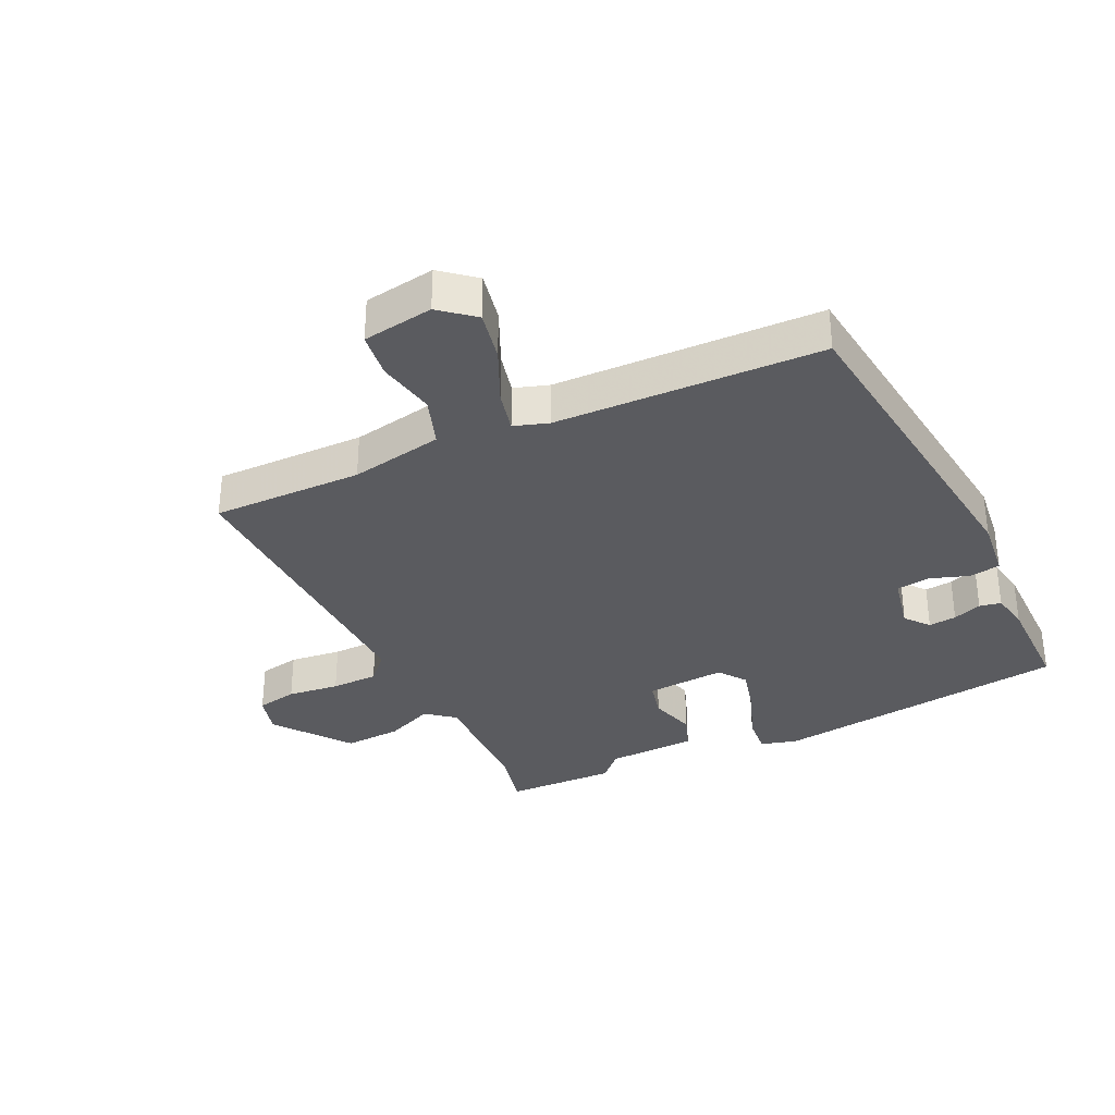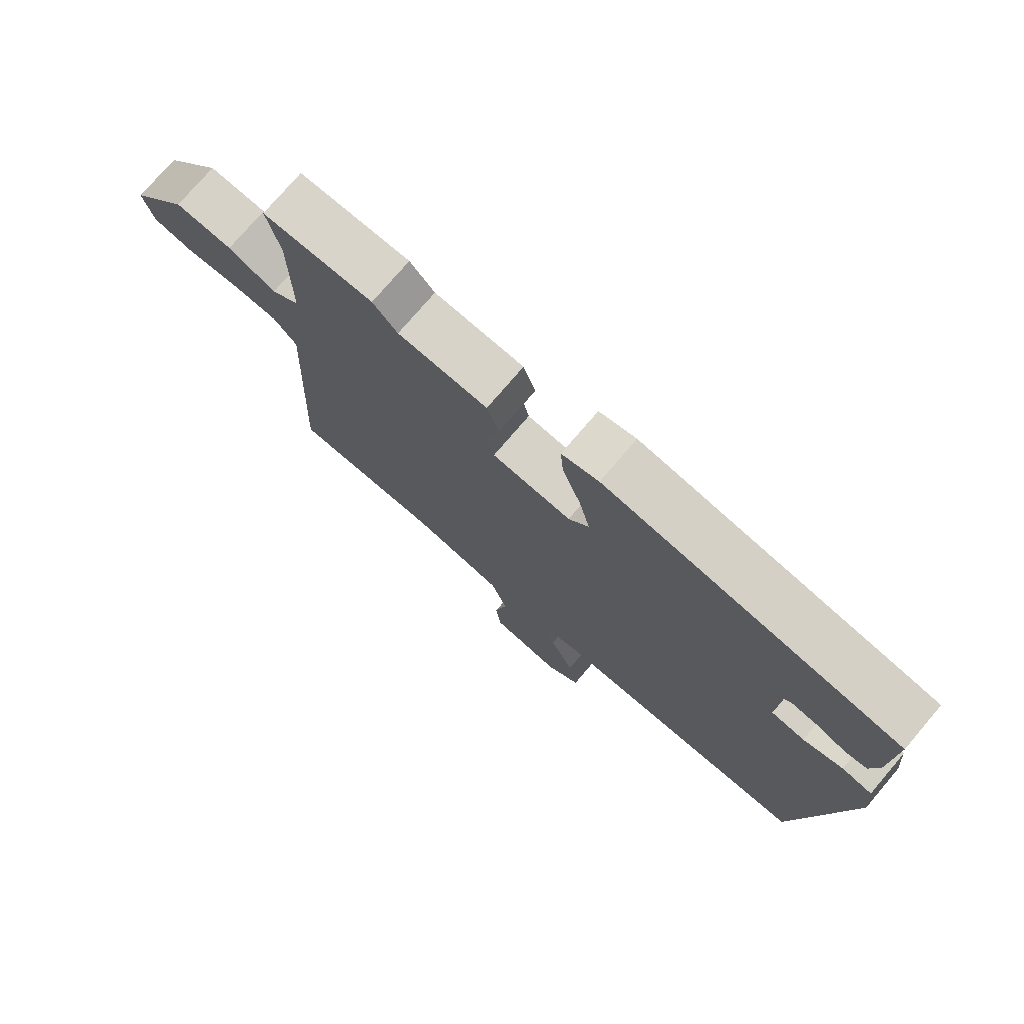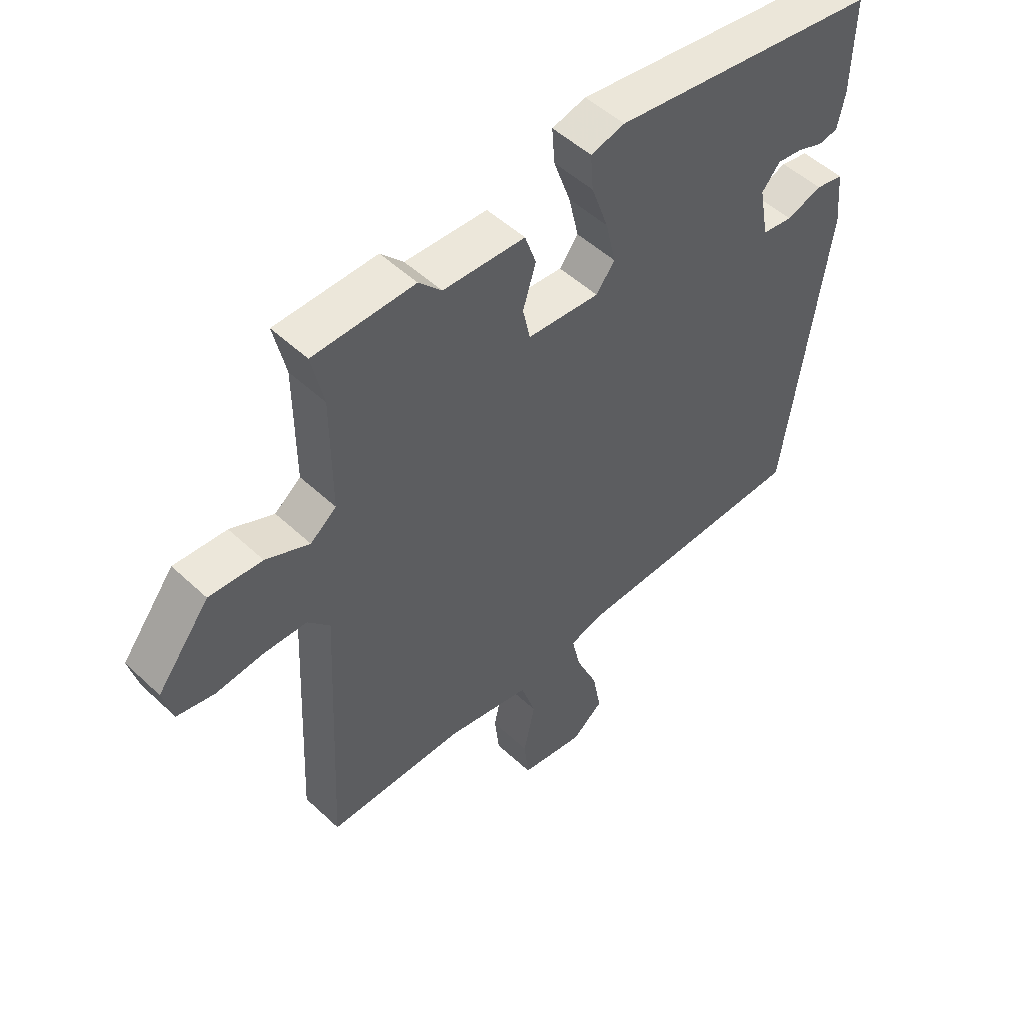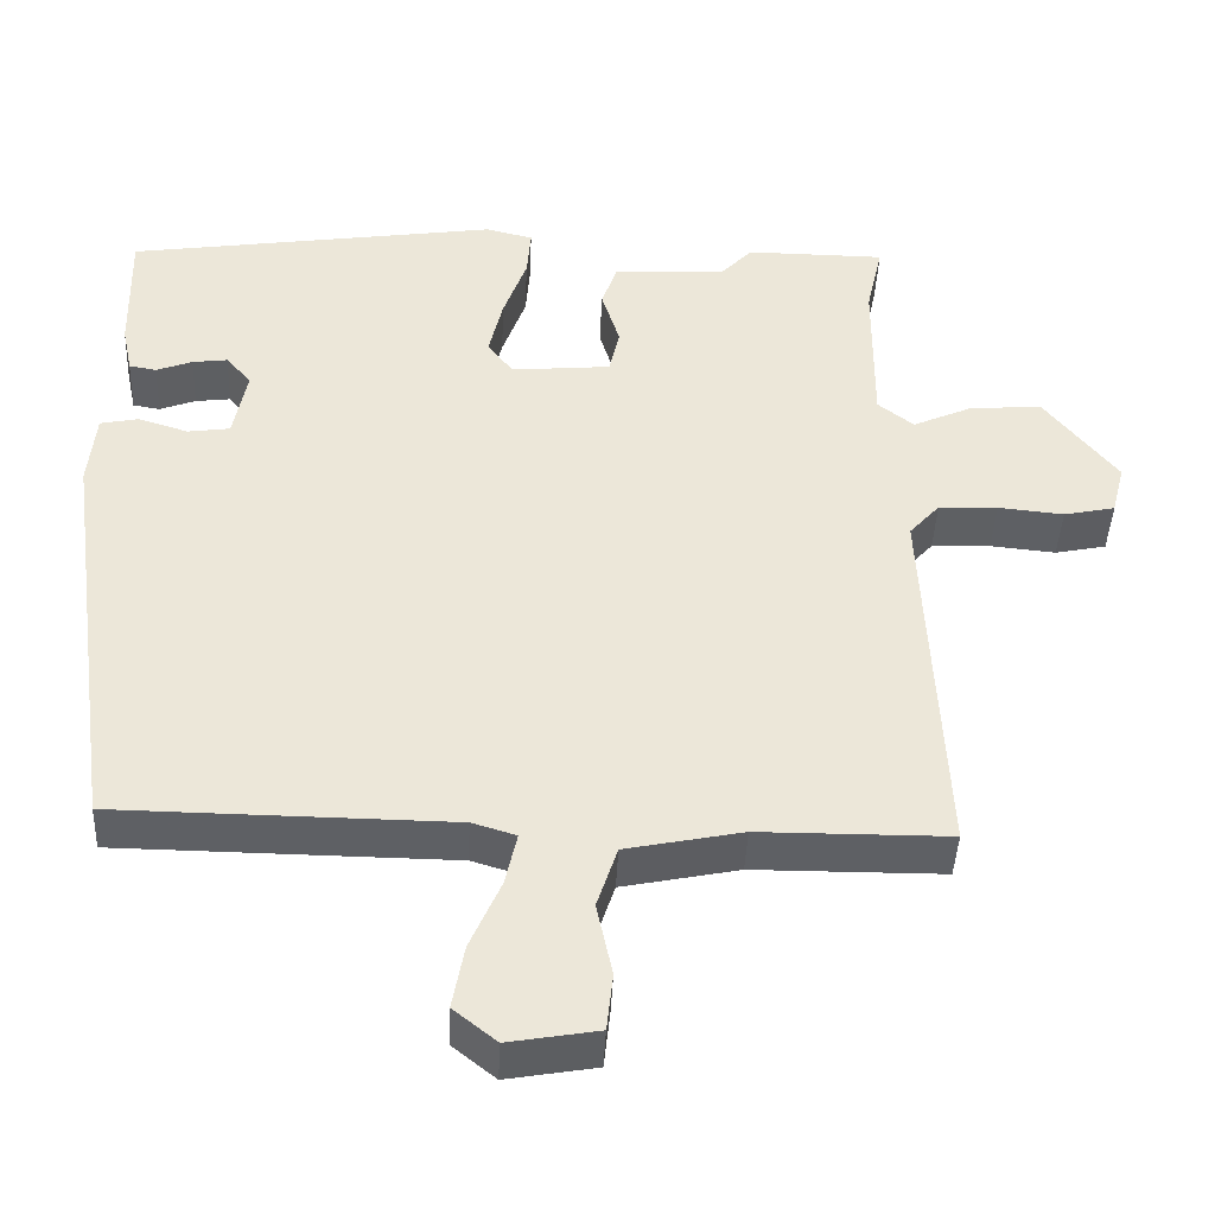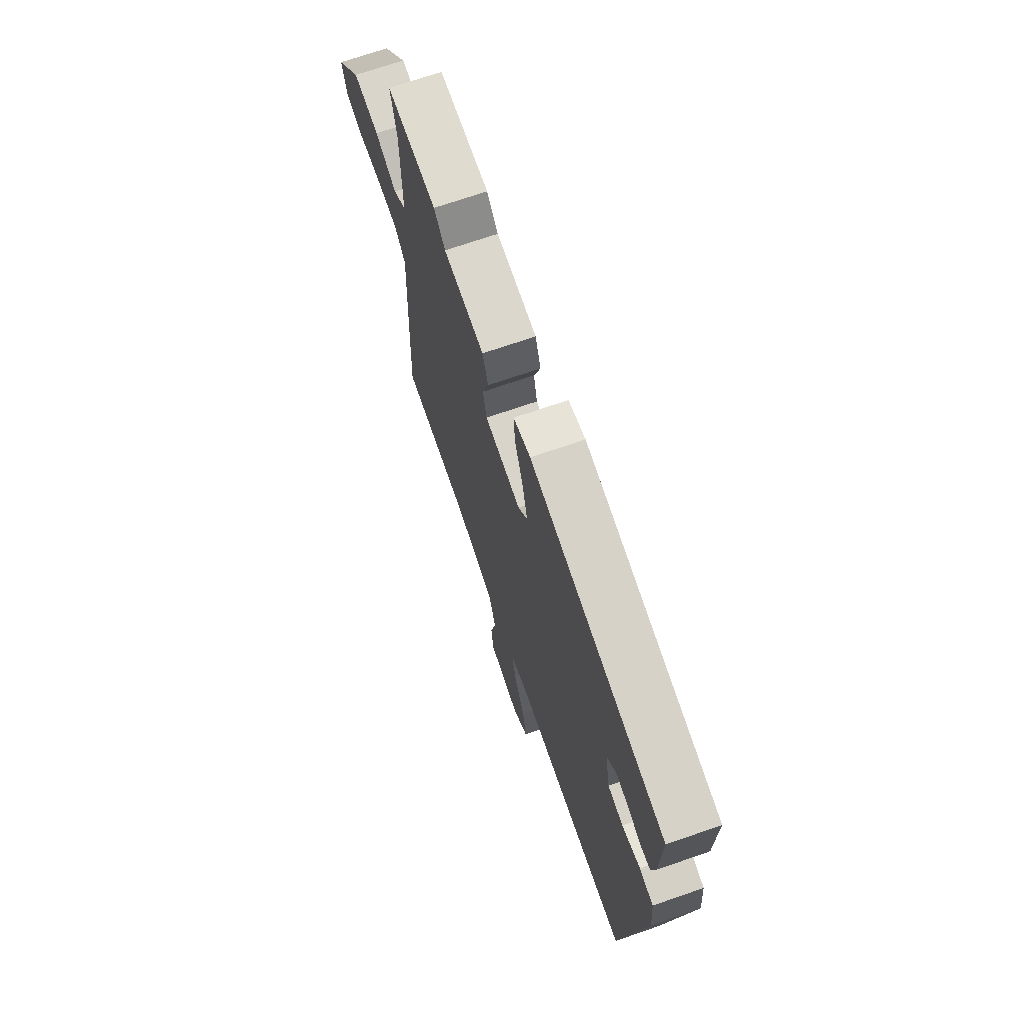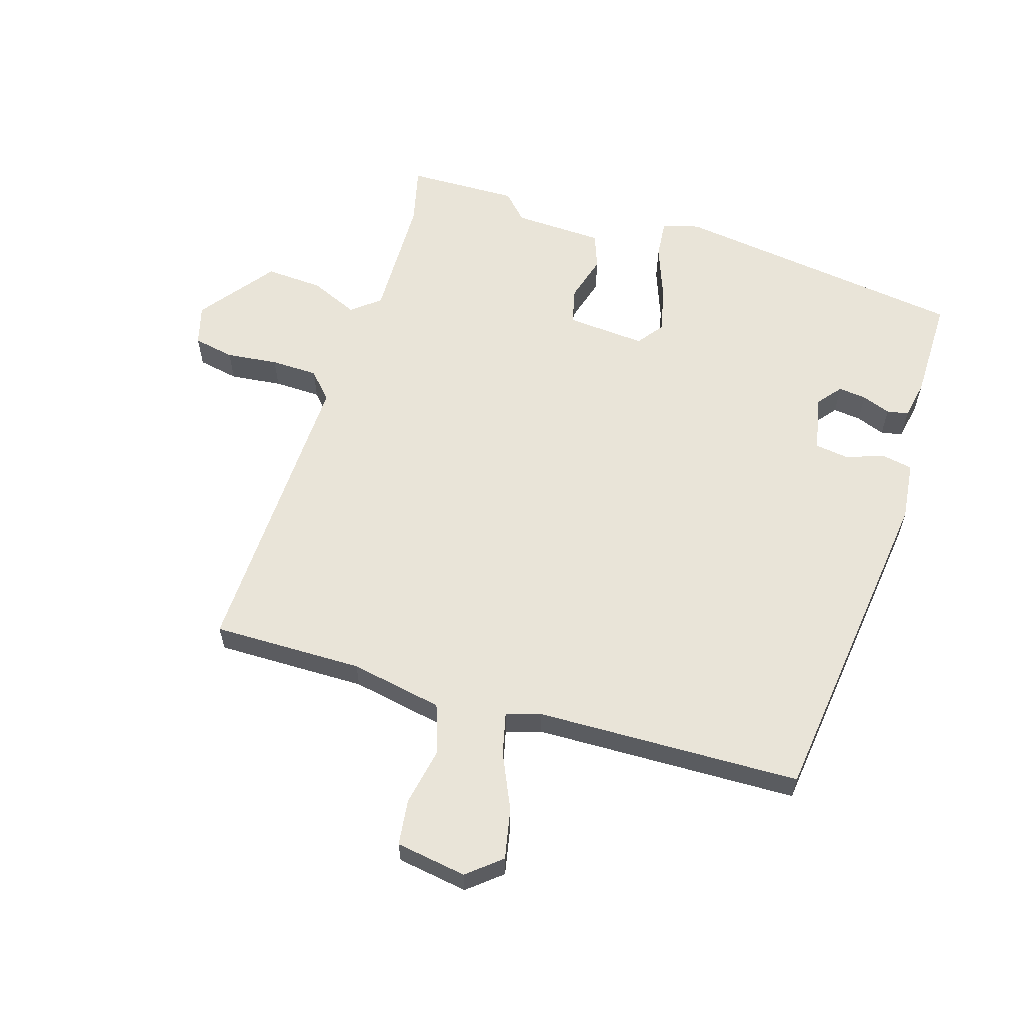
<metadata>
{"format":"obj","ext":"obj","renderer":"f3d","projection":"perspective","resolution":1024,"background":"white","views":[{"elev":-33.5,"azim":-155.7,"up":"+Y"},{"elev":75.7,"azim":-139.5,"up":"+Z"},{"elev":51.0,"azim":135.5,"up":"+Z"},{"elev":-43.1,"azim":-2.6,"up":"+Z"},{"elev":70.6,"azim":-109.1,"up":"+Z"},{"elev":59.8,"azim":-163.8,"up":"+Y"}]}
</metadata>
<code>
v 0.341 0.07 0.501
v 0.52 0.07 0.5
v 0.499 0.07 0.405
v 0.498 0.07 0.201
v 0.544 0.07 0.165
v 0.621 0.07 0.2
v 0.714 0.07 0.207
v 0.807 0.07 0.088
v 0.79 0.07 0.022
v 0.724 0.07 0.008
v 0.64 0.07 0.016
v 0.564 0.07 0.013
v 0.525 0.07 -0.031
v 0.548 0.07 -0.521
v 0.305 0.07 -0.523
v 0.156 0.07 -0.554
v 0.13 0.07 -0.634
v 0.15 0.07 -0.728
v 0.142 0.07 -0.802
v 0.028 0.07 -0.822
v -0.027 0.07 -0.778
v -0.012 0.07 -0.696
v 0.027 0.07 -0.606
v 0.042 0.07 -0.538
v -0.014 0.07 -0.521
v -0.442 0.07 -0.517
v -0.517 0.07 0.02
v -0.508 0.07 0.117
v -0.459 0.07 0.127
v -0.395 0.07 0.107
v -0.341 0.07 0.115
v -0.324 0.07 0.207
v -0.356 0.07 0.245
v -0.401 0.07 0.239
v -0.447 0.07 0.221
v -0.482 0.07 0.227
v -0.495 0.07 0.289
v -0.499 0.07 0.457
v -0.022 0.07 0.53
v 0.038 0.07 0.515
v 0.033 0.07 0.451
v 0.003 0.07 0.366
v -0.015 0.07 0.288
v 0.018 0.07 0.245
v 0.146 0.07 0.257
v 0.159 0.07 0.317
v 0.136 0.07 0.392
v 0.156 0.07 0.45
v 0.301 0.07 0.458
v 0.341 0 0.501
v 0.52 0 0.5
v 0.499 0 0.405
v 0.498 0 0.201
v 0.544 0 0.165
v 0.621 0 0.2
v 0.714 0 0.207
v 0.807 0 0.088
v 0.79 0 0.022
v 0.724 0 0.008
v 0.64 0 0.016
v 0.564 0 0.013
v 0.525 0 -0.031
v 0.548 0 -0.521
v 0.305 0 -0.523
v 0.156 0 -0.554
v 0.13 0 -0.634
v 0.15 0 -0.728
v 0.142 0 -0.802
v 0.028 0 -0.822
v -0.027 0 -0.778
v -0.012 0 -0.696
v 0.027 0 -0.606
v 0.042 0 -0.538
v -0.014 0 -0.521
v -0.442 0 -0.517
v -0.517 0 0.02
v -0.508 0 0.117
v -0.459 0 0.127
v -0.395 0 0.107
v -0.341 0 0.115
v -0.324 0 0.207
v -0.356 0 0.245
v -0.401 0 0.239
v -0.447 0 0.221
v -0.482 0 0.227
v -0.495 0 0.289
v -0.499 0 0.457
v -0.022 0 0.53
v 0.038 0 0.515
v 0.033 0 0.451
v 0.003 0 0.366
v -0.015 0 0.288
v 0.018 0 0.245
v 0.146 0 0.257
v 0.159 0 0.317
v 0.136 0 0.392
v 0.156 0 0.45
v 0.301 0 0.458
f 46 47 48 49
f 45 46 49
f 1 2 3
f 49 1 3
f 45 49 3
f 40 41 42
f 39 40 42
f 38 39 42
f 37 38 42
f 36 37 42
f 34 35 36
f 34 36 42
f 33 34 42
f 32 33 42 43
f 28 29 30
f 27 28 30
f 26 27 30
f 25 26 30
f 24 25 30 31
f 21 22 23
f 20 21 23
f 19 20 23
f 18 19 23
f 17 18 23
f 16 17 23 24
f 32 43 44
f 31 32 44
f 24 31 44
f 16 24 44
f 15 16 44
f 9 10 11
f 8 9 11
f 7 8 11
f 6 7 11
f 5 6 11
f 4 5 11 12
f 45 3 4
f 44 45 4
f 15 44 4
f 14 15 4
f 13 14 4
f 4 12 13
f 98 97 96 95
f 98 95 94
f 52 51 50
f 52 50 98
f 52 98 94
f 91 90 89
f 91 89 88
f 91 88 87
f 91 87 86
f 91 86 85
f 85 84 83
f 91 85 83
f 91 83 82
f 92 91 82 81
f 79 78 77
f 79 77 76
f 79 76 75
f 79 75 74
f 80 79 74 73
f 72 71 70
f 72 70 69
f 72 69 68
f 72 68 67
f 72 67 66
f 73 72 66 65
f 93 92 81
f 93 81 80
f 93 80 73
f 93 73 65
f 93 65 64
f 60 59 58
f 60 58 57
f 60 57 56
f 60 56 55
f 60 55 54
f 61 60 54 53
f 53 52 94
f 53 94 93
f 53 93 64
f 53 64 63
f 53 63 62
f 62 61 53
f 1 50 51 2
f 2 51 52 3
f 3 52 53 4
f 4 53 54 5
f 5 54 55 6
f 6 55 56 7
f 7 56 57 8
f 8 57 58 9
f 9 58 59 10
f 10 59 60 11
f 11 60 61 12
f 12 61 62 13
f 13 62 63 14
f 14 63 64 15
f 15 64 65 16
f 16 65 66 17
f 17 66 67 18
f 18 67 68 19
f 19 68 69 20
f 20 69 70 21
f 21 70 71 22
f 22 71 72 23
f 23 72 73 24
f 24 73 74 25
f 25 74 75 26
f 26 75 76 27
f 27 76 77 28
f 28 77 78 29
f 29 78 79 30
f 30 79 80 31
f 31 80 81 32
f 32 81 82 33
f 33 82 83 34
f 34 83 84 35
f 35 84 85 36
f 36 85 86 37
f 37 86 87 38
f 38 87 88 39
f 39 88 89 40
f 40 89 90 41
f 41 90 91 42
f 42 91 92 43
f 43 92 93 44
f 44 93 94 45
f 45 94 95 46
f 46 95 96 47
f 47 96 97 48
f 48 97 98 49
f 49 98 50 1

</code>
